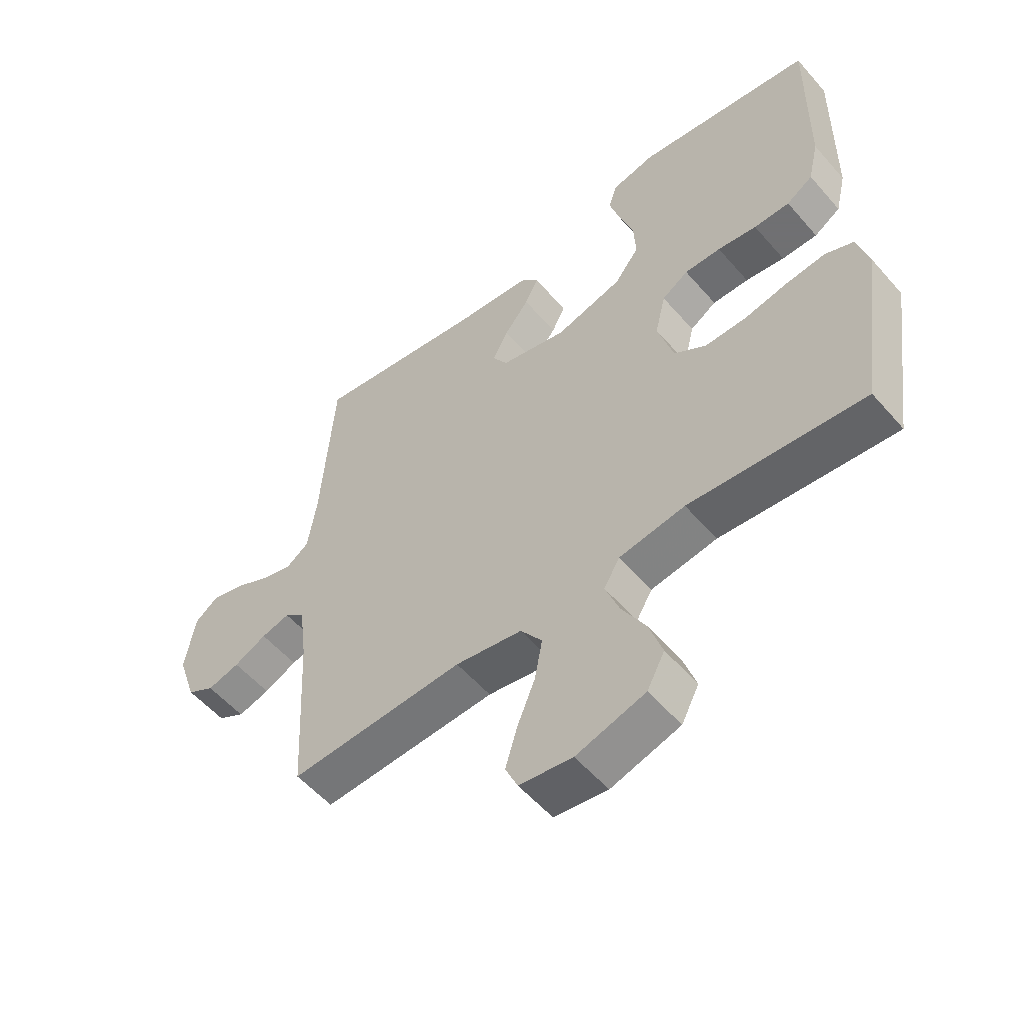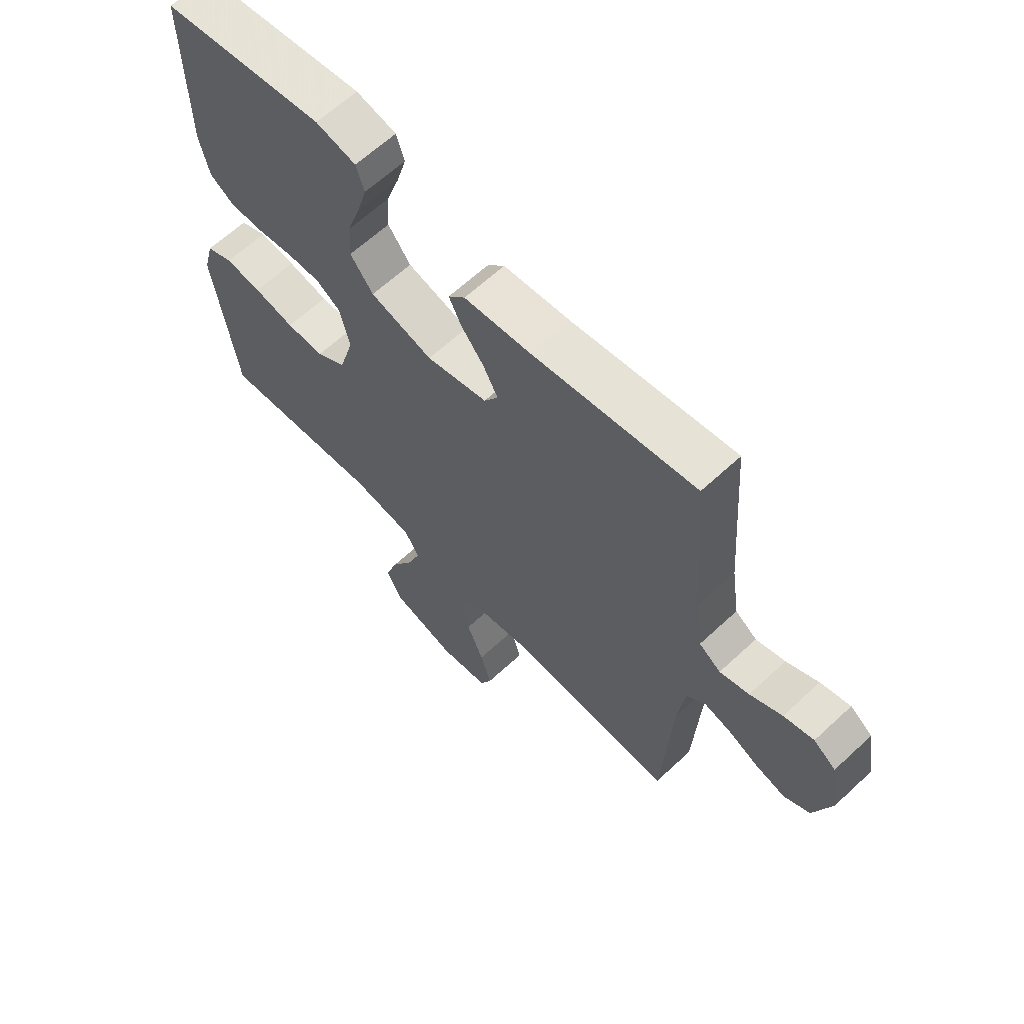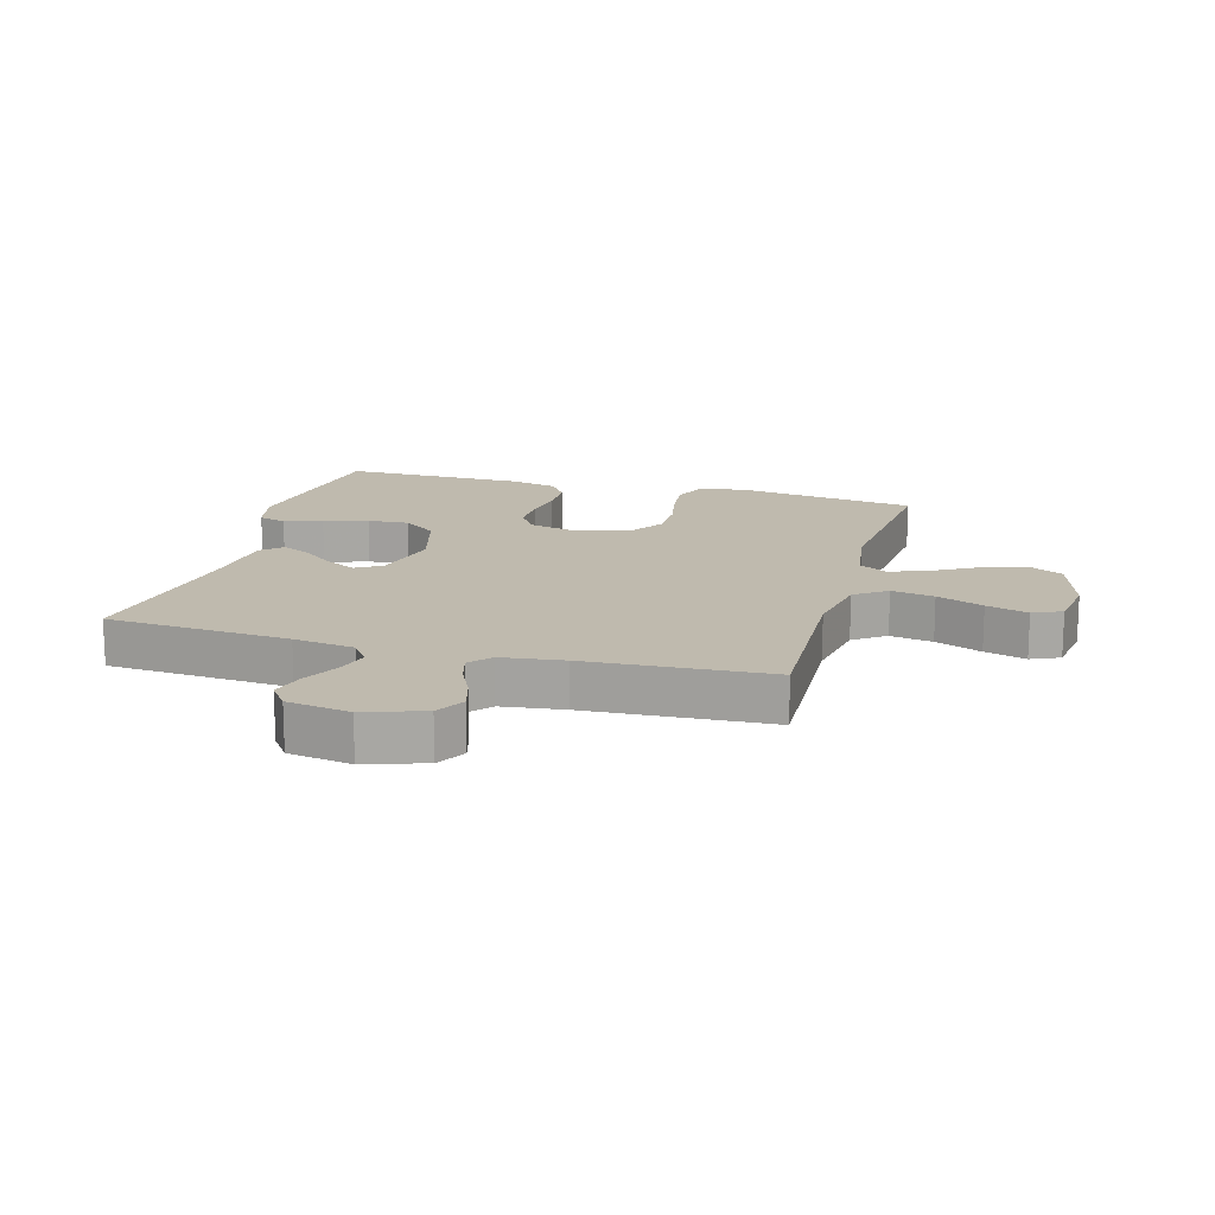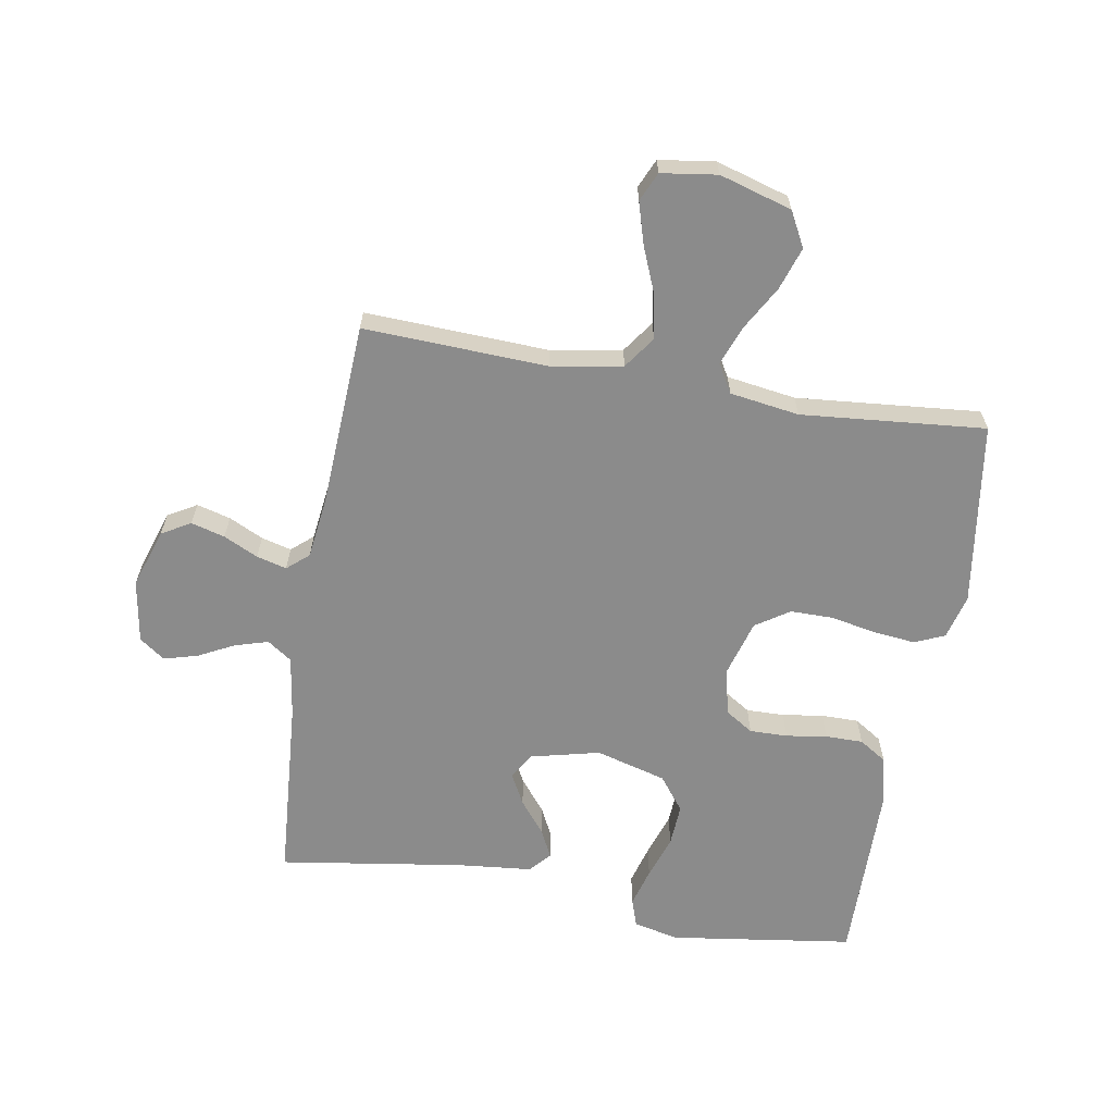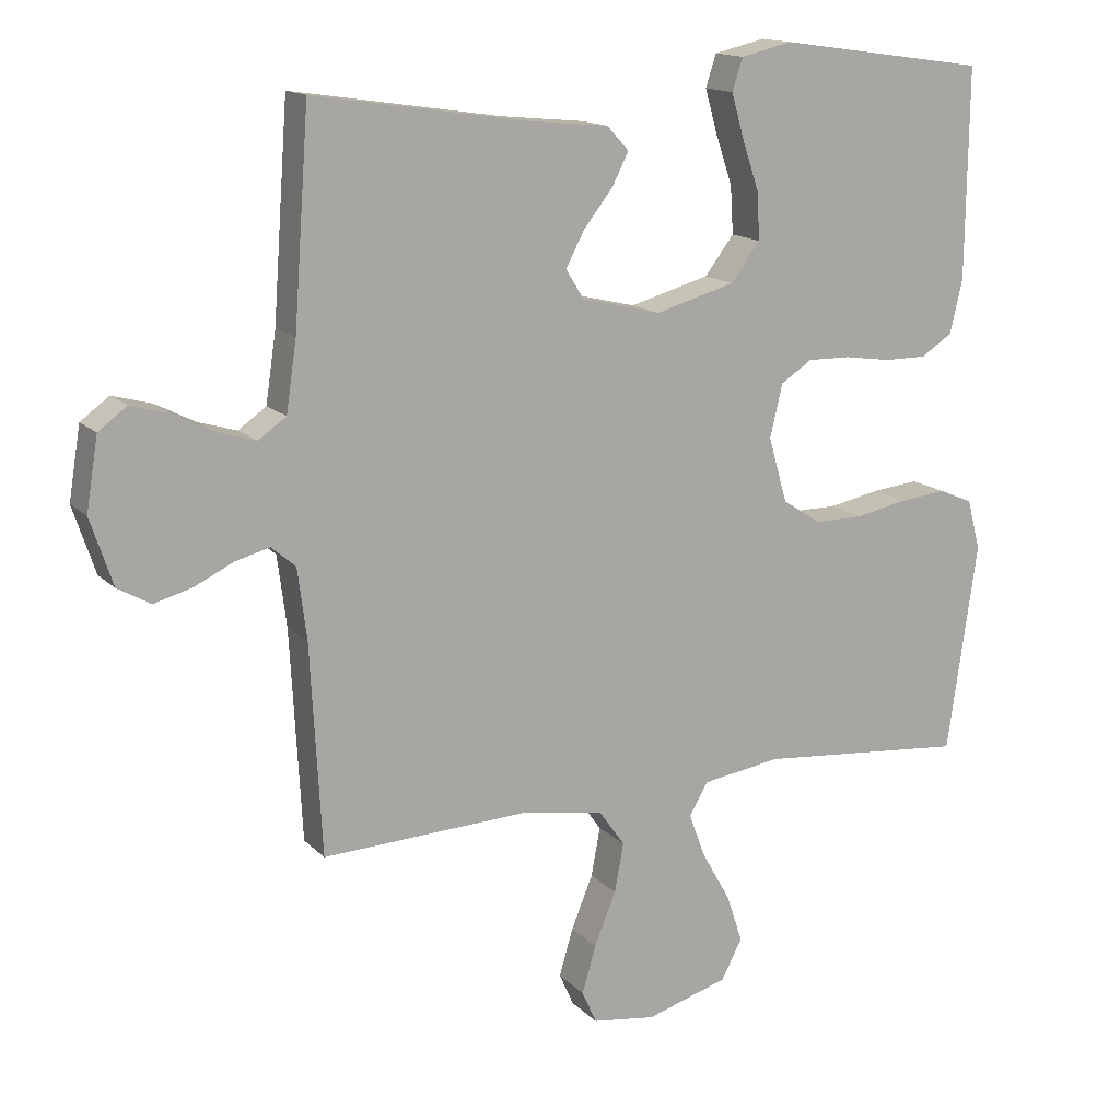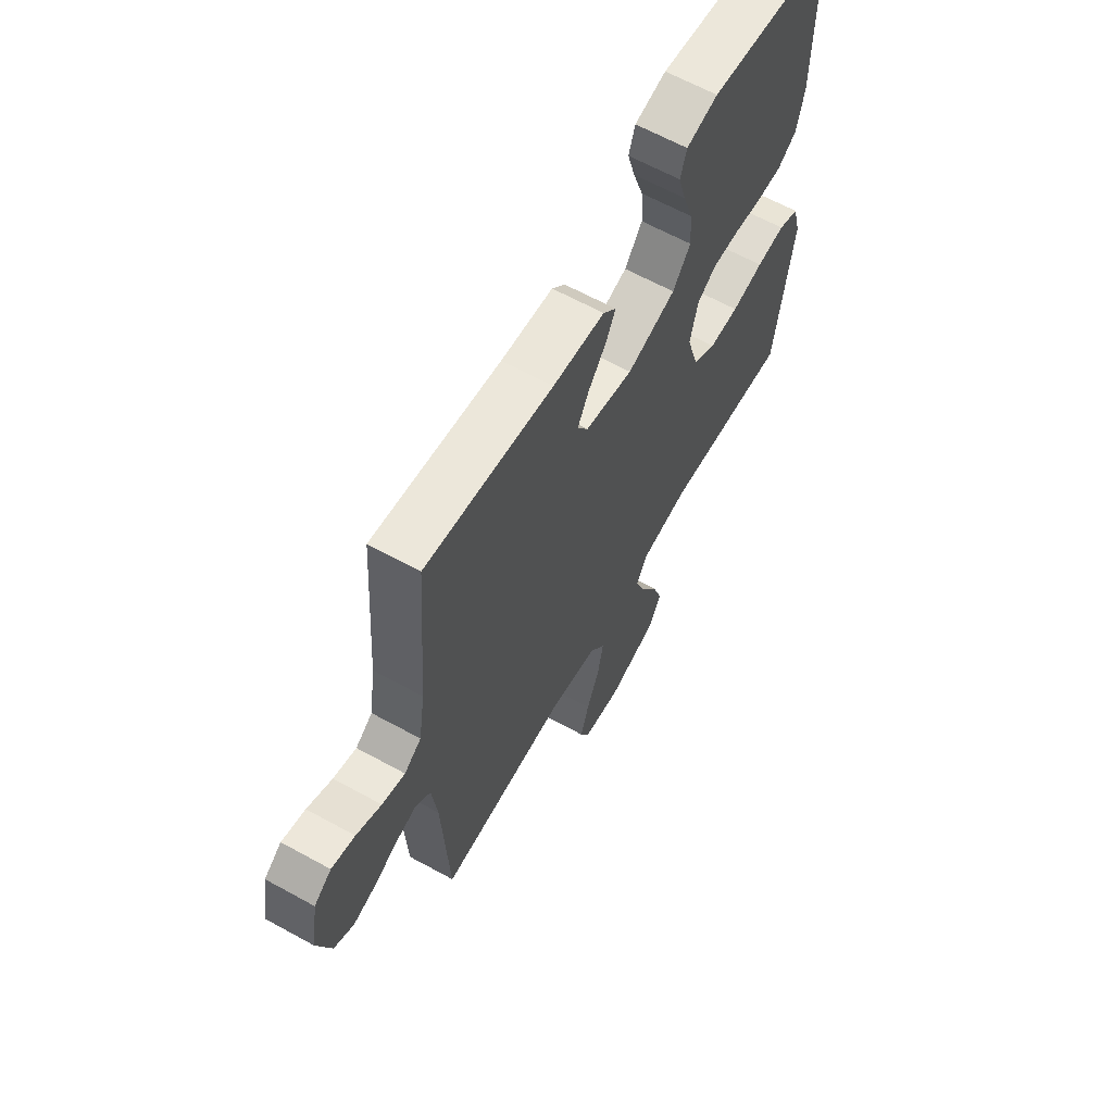
<metadata>
{"format":"obj","ext":"obj","renderer":"f3d","projection":"perspective","resolution":1024,"background":"white","views":[{"elev":-55.0,"azim":-139.9,"up":"+Z"},{"elev":63.5,"azim":46.8,"up":"+Z"},{"elev":15.8,"azim":105.6,"up":"+Y"},{"elev":-63.8,"azim":170.3,"up":"+Y"},{"elev":14.7,"azim":152.6,"up":"+Z"},{"elev":63.5,"azim":119.1,"up":"+Z"}]}
</metadata>
<code>
v -0.5 0.07 -0.5
v -0.543 0.07 -0.2
v -0.524 0.07 -0.128
v -0.475 0.07 -0.107
v -0.408 0.07 -0.114
v -0.333 0.07 -0.129
v -0.263 0.07 -0.129
v -0.208 0.07 -0.093
v -0.181 0.07 0
v -0.199 0.07 0.076
v -0.244 0.07 0.105
v -0.306 0.07 0.104
v -0.373 0.07 0.094
v -0.434 0.07 0.094
v -0.479 0.07 0.123
v -0.497 0.07 0.2
v -0.5 0.07 0.5
v -0.2 0.07 0.542
v -0.126 0.07 0.525
v -0.111 0.07 0.479
v -0.129 0.07 0.416
v -0.153 0.07 0.345
v -0.157 0.07 0.277
v -0.115 0.07 0.222
v 0 0.07 0.19
v 0.113 0.07 0.217
v 0.139 0.07 0.259
v 0.112 0.07 0.31
v 0.07 0.07 0.363
v 0.047 0.07 0.409
v 0.078 0.07 0.443
v 0.2 0.07 0.455
v 0.5 0.07 0.5
v 0.522 0.07 0.2
v 0.537 0.07 0.1
v 0.577 0.07 0.072
v 0.631 0.07 0.088
v 0.69 0.07 0.118
v 0.745 0.07 0.133
v 0.786 0.07 0.103
v 0.803 0.07 0
v 0.771 0.07 -0.096
v 0.724 0.07 -0.123
v 0.669 0.07 -0.108
v 0.613 0.07 -0.081
v 0.564 0.07 -0.068
v 0.529 0.07 -0.098
v 0.516 0.07 -0.2
v 0.5 0.07 -0.5
v 0.2 0.07 -0.487
v 0.085 0.07 -0.507
v 0.048 0.07 -0.559
v 0.061 0.07 -0.629
v 0.092 0.07 -0.705
v 0.112 0.07 -0.773
v 0.091 0.07 -0.82
v 0 0.07 -0.833
v -0.118 0.07 -0.798
v -0.148 0.07 -0.741
v -0.125 0.07 -0.672
v -0.084 0.07 -0.6
v -0.06 0.07 -0.536
v -0.087 0.07 -0.49
v -0.2 0.07 -0.473
v -0.5 0 -0.5
v -0.543 0 -0.2
v -0.524 0 -0.128
v -0.475 0 -0.107
v -0.408 0 -0.114
v -0.333 0 -0.129
v -0.263 0 -0.129
v -0.208 0 -0.093
v -0.181 0 0
v -0.199 0 0.076
v -0.244 0 0.105
v -0.306 0 0.104
v -0.373 0 0.094
v -0.434 0 0.094
v -0.479 0 0.123
v -0.497 0 0.2
v -0.5 0 0.5
v -0.2 0 0.542
v -0.126 0 0.525
v -0.111 0 0.479
v -0.129 0 0.416
v -0.153 0 0.345
v -0.157 0 0.277
v -0.115 0 0.222
v 0 0 0.19
v 0.113 0 0.217
v 0.139 0 0.259
v 0.112 0 0.31
v 0.07 0 0.363
v 0.047 0 0.409
v 0.078 0 0.443
v 0.2 0 0.455
v 0.5 0 0.5
v 0.522 0 0.2
v 0.537 0 0.1
v 0.577 0 0.072
v 0.631 0 0.088
v 0.69 0 0.118
v 0.745 0 0.133
v 0.786 0 0.103
v 0.803 0 0
v 0.771 0 -0.096
v 0.724 0 -0.123
v 0.669 0 -0.108
v 0.613 0 -0.081
v 0.564 0 -0.068
v 0.529 0 -0.098
v 0.516 0 -0.2
v 0.5 0 -0.5
v 0.2 0 -0.487
v 0.085 0 -0.507
v 0.048 0 -0.559
v 0.061 0 -0.629
v 0.092 0 -0.705
v 0.112 0 -0.773
v 0.091 0 -0.82
v 0 0 -0.833
v -0.118 0 -0.798
v -0.148 0 -0.741
v -0.125 0 -0.672
v -0.084 0 -0.6
v -0.06 0 -0.536
v -0.087 0 -0.49
v -0.2 0 -0.473
f 58 59 60 61
f 58 61 62
f 57 58 62
f 56 57 62
f 53 54 55 56
f 52 53 56 62
f 51 52 62 63
f 48 49 50
f 47 48 50 51
f 42 43 44 45
f 42 45 46
f 41 42 46
f 40 41 46
f 37 38 39 40
f 36 37 40 46
f 35 36 46 47
f 32 33 34
f 28 29 30 31
f 27 28 31 32
f 19 20 21 22
f 17 18 19 22
f 17 22 23
f 16 17 23 24
f 12 13 14 15
f 11 12 15 16
f 3 4 5 6
f 1 2 3 6
f 64 1 6 7
f 63 64 7 8
f 51 63 8 9
f 47 51 9 10
f 35 47 10 11
f 27 32 34 35
f 26 27 35
f 25 26 35 11
f 11 16 24 25
f 125 124 123 122
f 126 125 122
f 126 122 121
f 126 121 120
f 120 119 118 117
f 126 120 117 116
f 127 126 116 115
f 114 113 112
f 115 114 112 111
f 109 108 107 106
f 110 109 106
f 110 106 105
f 110 105 104
f 104 103 102 101
f 110 104 101 100
f 111 110 100 99
f 98 97 96
f 95 94 93 92
f 96 95 92 91
f 86 85 84 83
f 86 83 82 81
f 87 86 81
f 88 87 81 80
f 79 78 77 76
f 80 79 76 75
f 70 69 68 67
f 70 67 66 65
f 71 70 65 128
f 72 71 128 127
f 73 72 127 115
f 74 73 115 111
f 75 74 111 99
f 99 98 96 91
f 99 91 90
f 75 99 90 89
f 89 88 80 75
f 1 65 66 2
f 2 66 67 3
f 3 67 68 4
f 4 68 69 5
f 5 69 70 6
f 6 70 71 7
f 7 71 72 8
f 8 72 73 9
f 9 73 74 10
f 10 74 75 11
f 11 75 76 12
f 12 76 77 13
f 13 77 78 14
f 14 78 79 15
f 15 79 80 16
f 16 80 81 17
f 17 81 82 18
f 18 82 83 19
f 19 83 84 20
f 20 84 85 21
f 21 85 86 22
f 22 86 87 23
f 23 87 88 24
f 24 88 89 25
f 25 89 90 26
f 26 90 91 27
f 27 91 92 28
f 28 92 93 29
f 29 93 94 30
f 30 94 95 31
f 31 95 96 32
f 32 96 97 33
f 33 97 98 34
f 34 98 99 35
f 35 99 100 36
f 36 100 101 37
f 37 101 102 38
f 38 102 103 39
f 39 103 104 40
f 40 104 105 41
f 41 105 106 42
f 42 106 107 43
f 43 107 108 44
f 44 108 109 45
f 45 109 110 46
f 46 110 111 47
f 47 111 112 48
f 48 112 113 49
f 49 113 114 50
f 50 114 115 51
f 51 115 116 52
f 52 116 117 53
f 53 117 118 54
f 54 118 119 55
f 55 119 120 56
f 56 120 121 57
f 57 121 122 58
f 58 122 123 59
f 59 123 124 60
f 60 124 125 61
f 61 125 126 62
f 62 126 127 63
f 63 127 128 64
f 64 128 65 1

</code>
